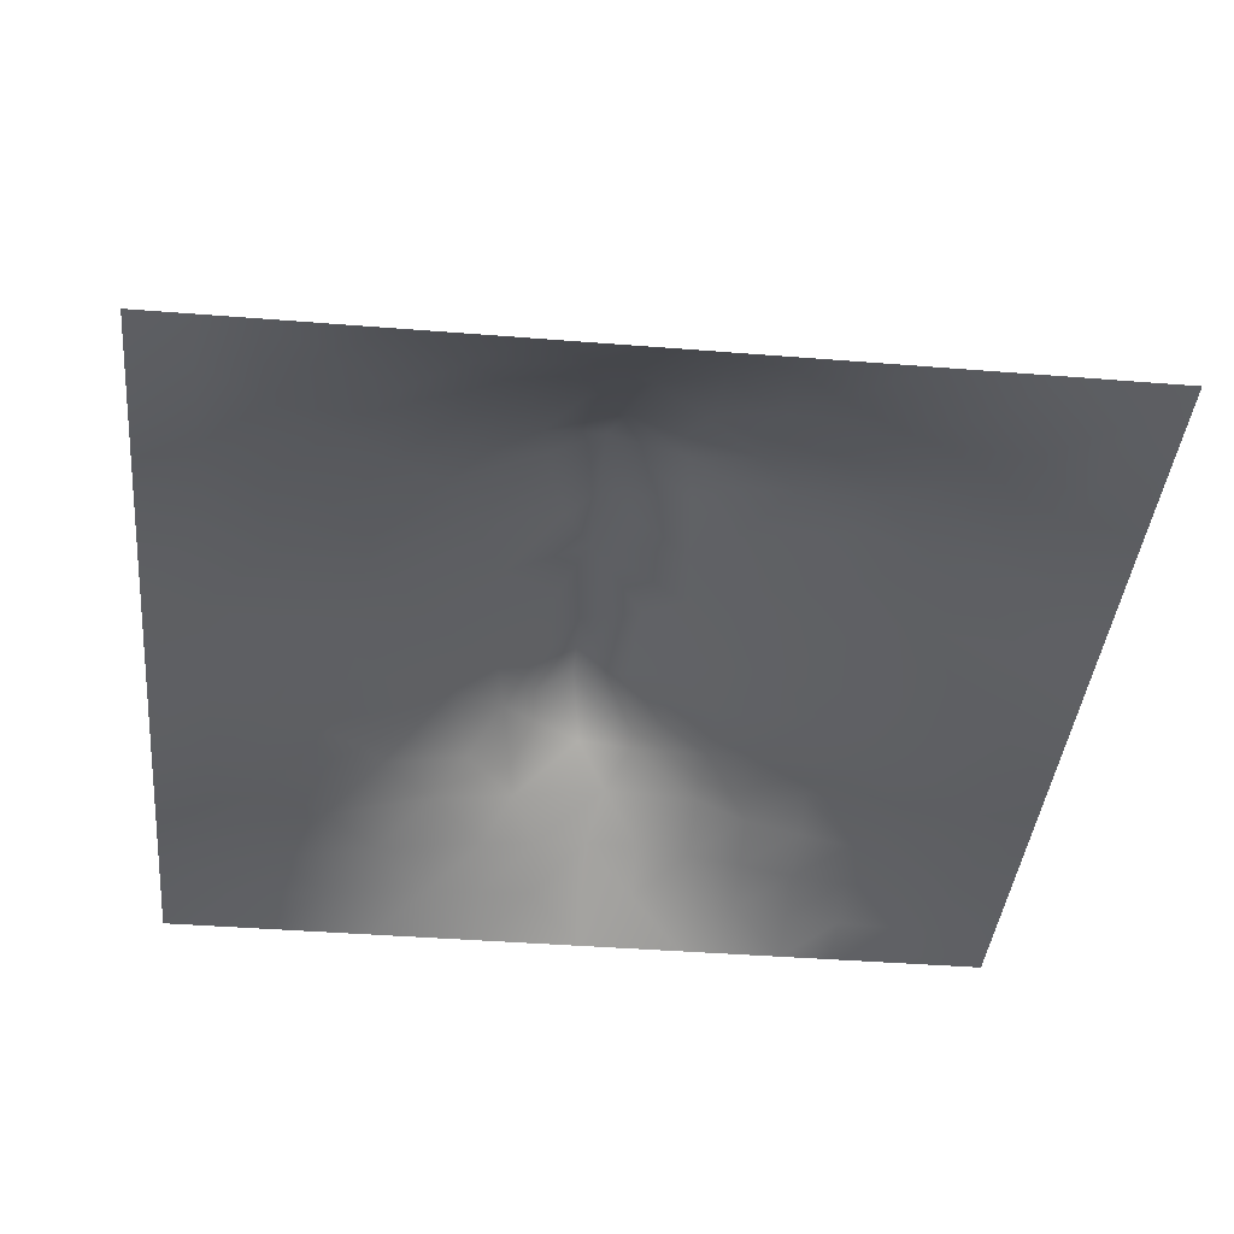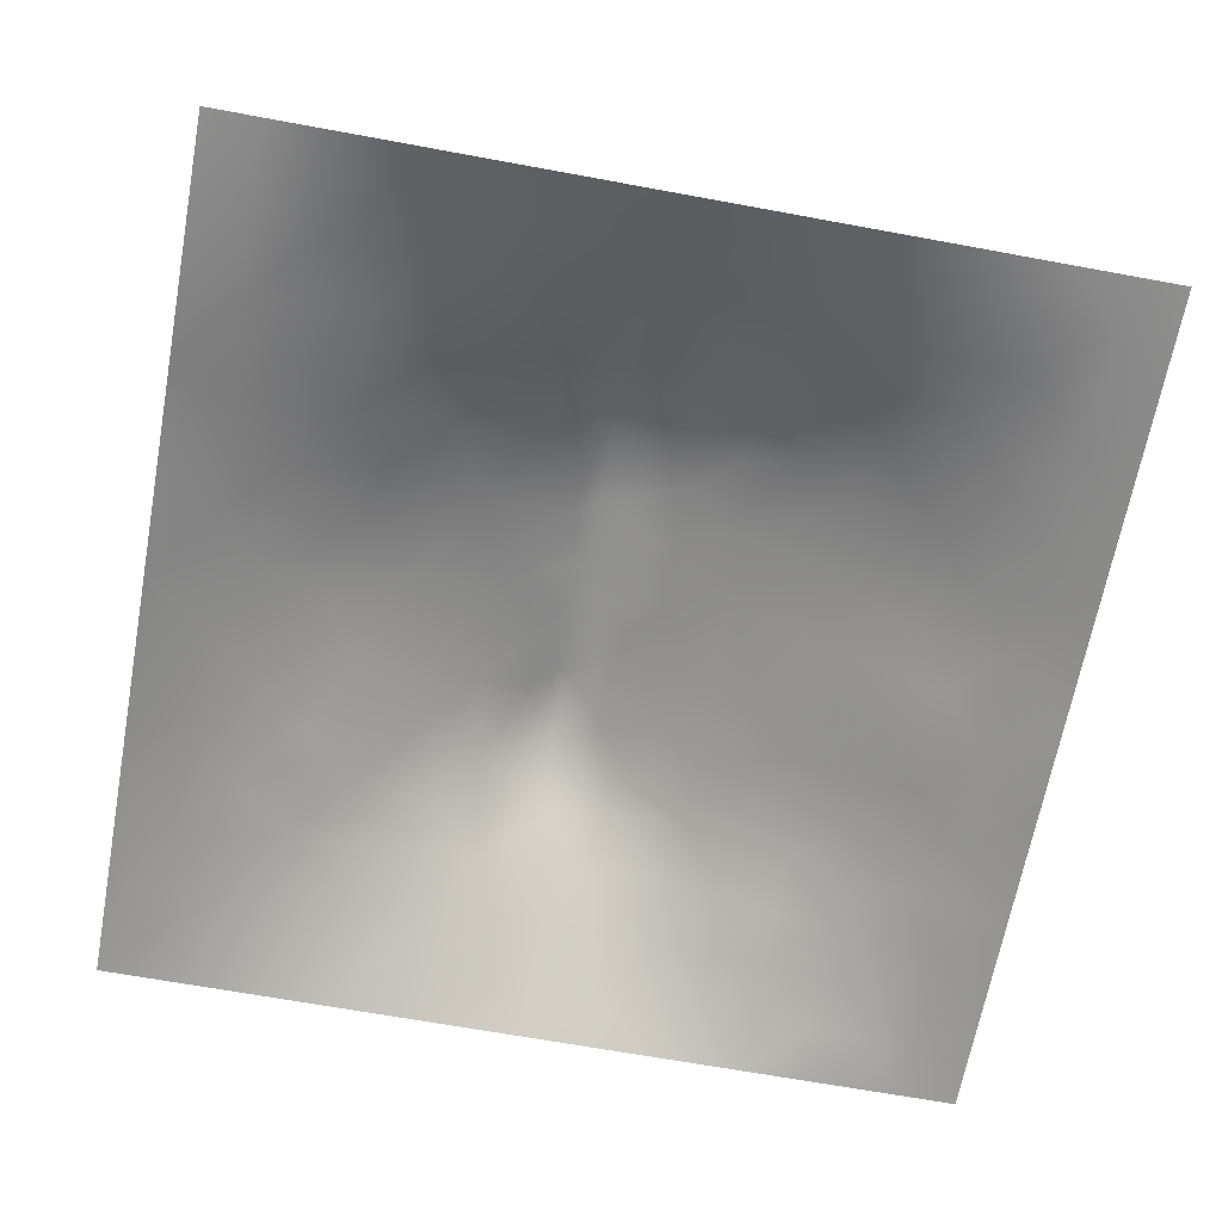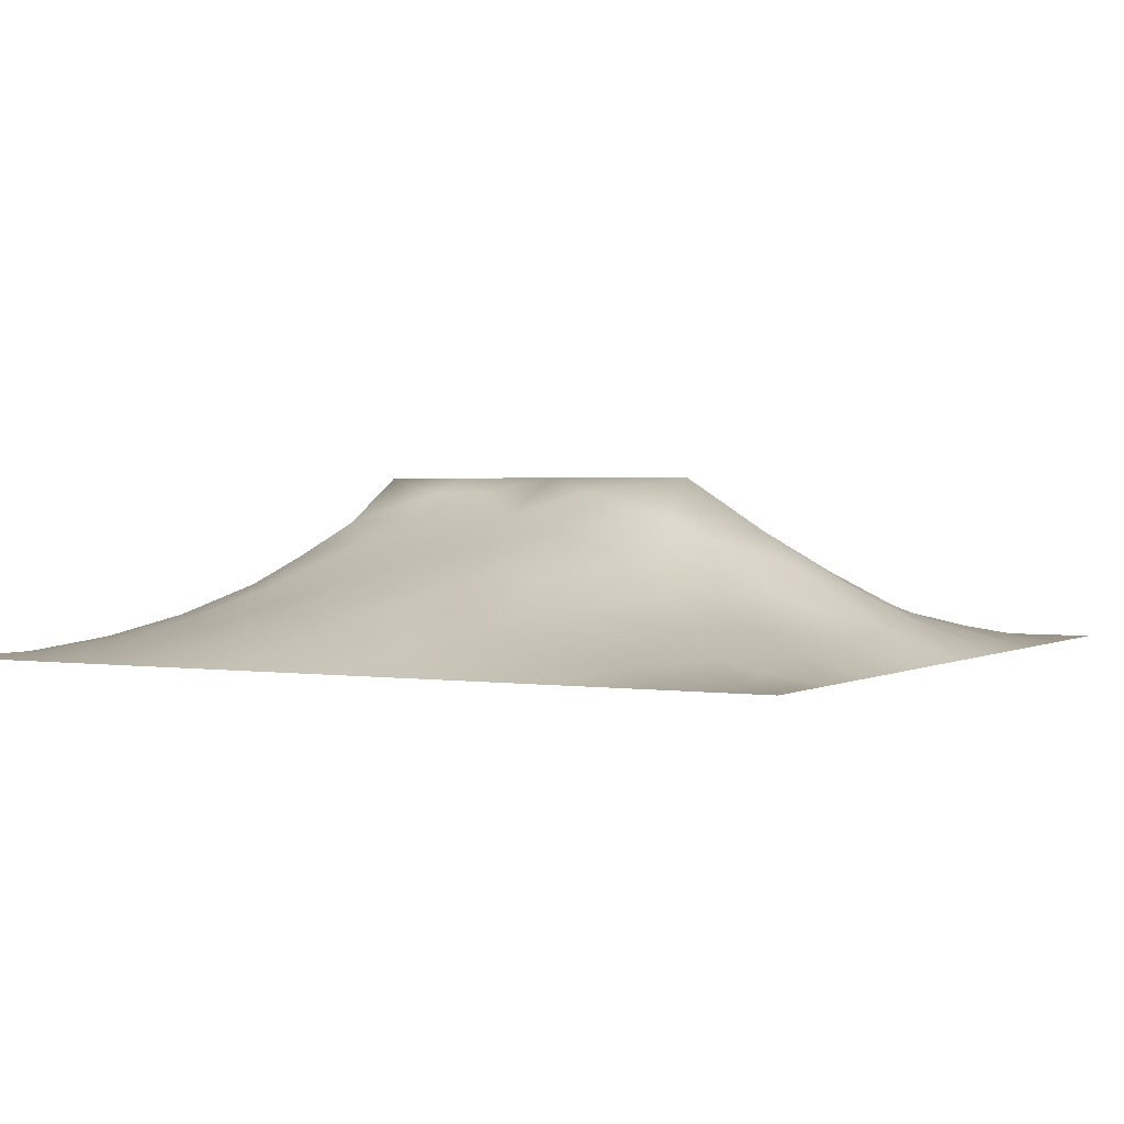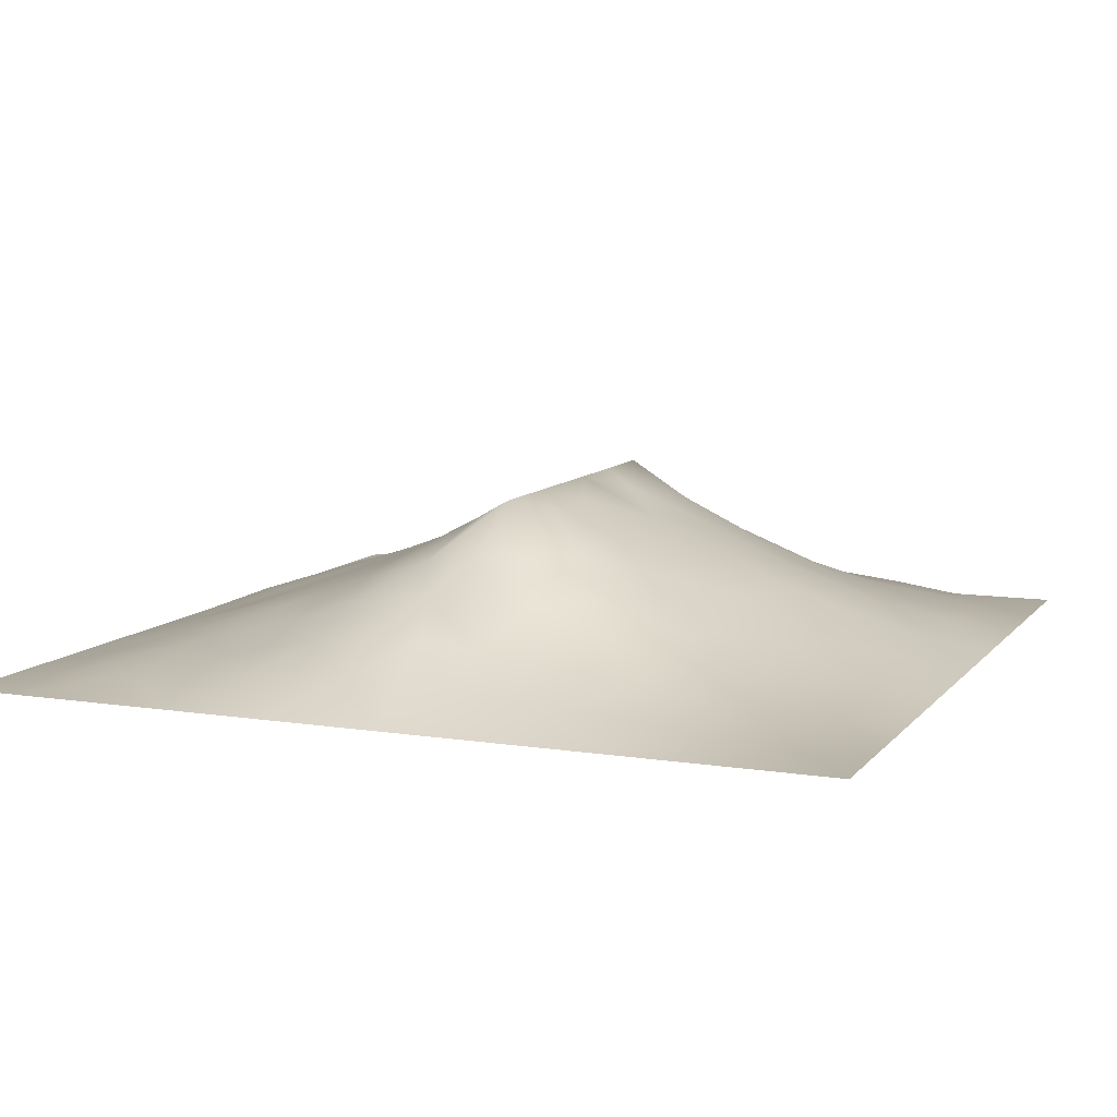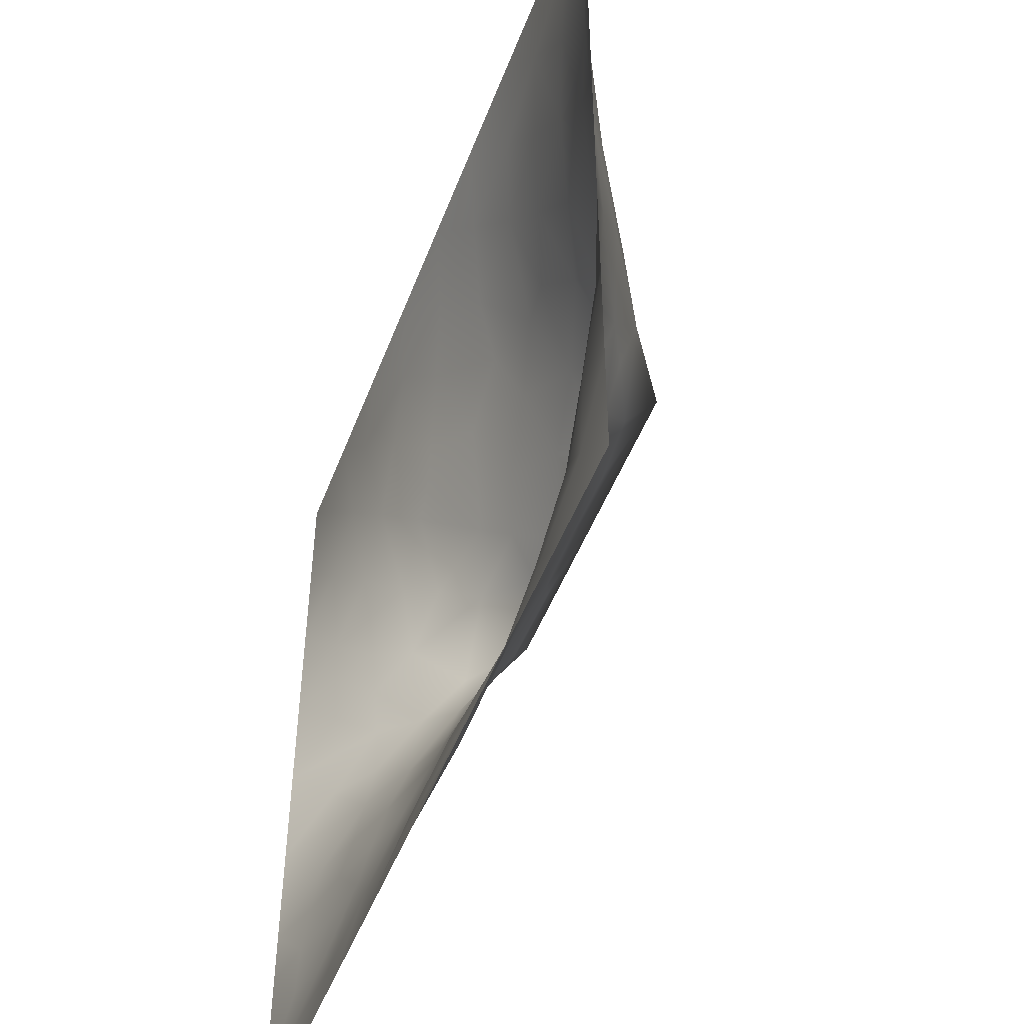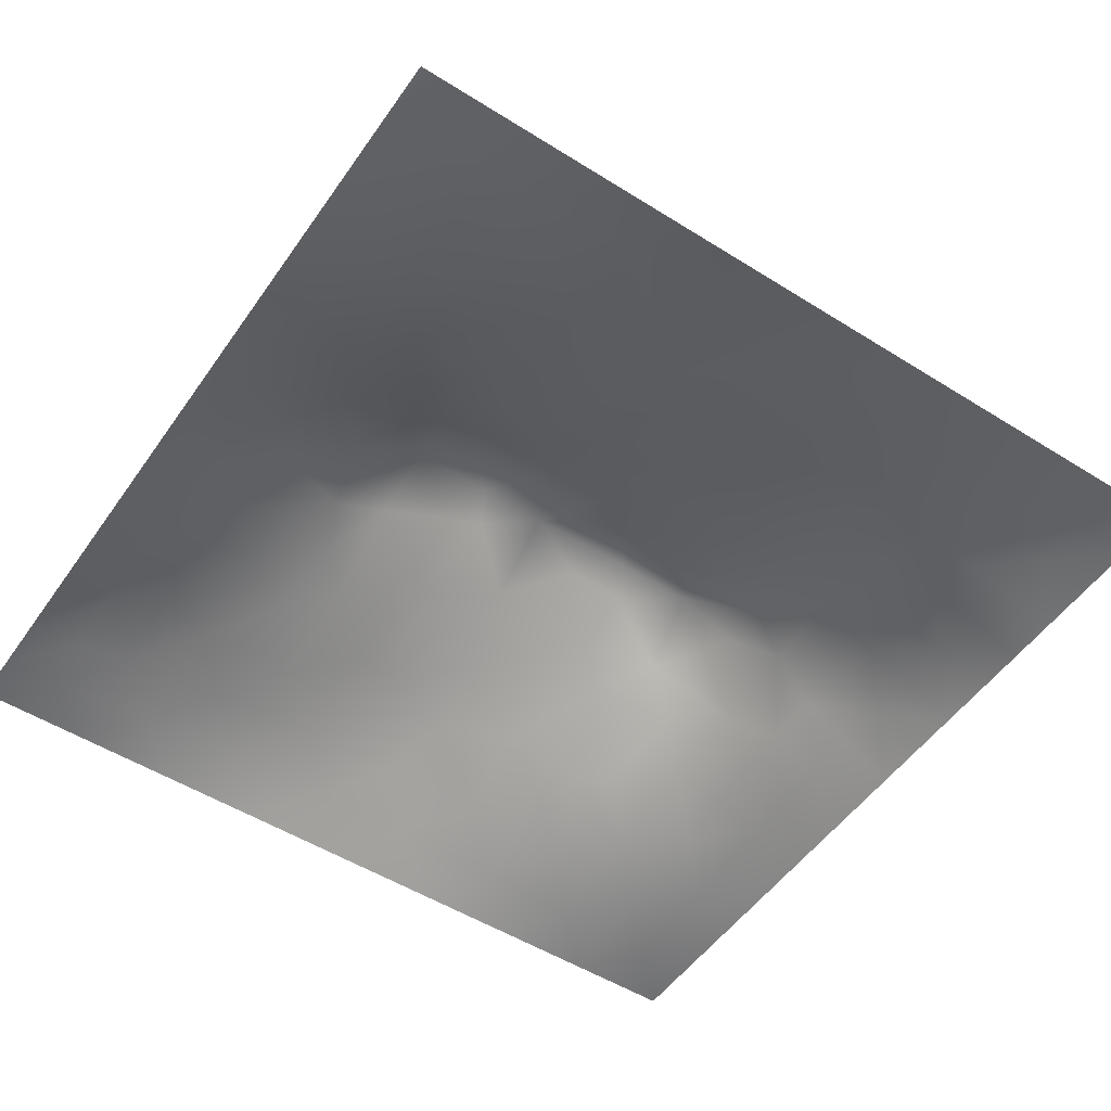
<metadata>
{"format":"obj","ext":"obj","renderer":"f3d","projection":"perspective","resolution":1024,"background":"white","views":[{"elev":-40.6,"azim":-95.6,"up":"+Z"},{"elev":-66.1,"azim":-100.5,"up":"+Z"},{"elev":1.7,"azim":-151.1,"up":"+Z"},{"elev":9.4,"azim":112.4,"up":"+Z"},{"elev":-49.3,"azim":-110.5,"up":"+Y"},{"elev":-52.1,"azim":-34.1,"up":"+Z"}]}
</metadata>
<code>
v -0 0 -0
v 1 0 -0
v -0 1 0
v 1 1 0
v 0.6515 0.4171 0.146
v -0 0.5 0
v 0.5 1 0
v 1 0.5 0
v 0.5 -0 0
v 0.2468 0.7487 0.07301
v 0.7532 0.7494 0.07357
v 0.2475 0.2514 0.06727
v 0.754 0.2531 0.06734
v 0.75 0 0
v 0.25 0 0
v 1 0.75 0
v 1 0.25 0
v 0.25 1 0
v 0.75 1 0
v 0 0.25 0
v 0 0.75 -0
v 0.3643 0.2224 0.07439
v 0.06249 0.8739 0.008087
v 0.2268 0.5168 0.1395
v 0.8159 0.253 0.05205
v 0.8837 0.3765 0.06145
v 0.6255 0.1289 0.03515
v 0.8873 0.4384 0.07254
v 0.8756 0.1259 0.02127
v 0.3753 0.1257 0.04414
v 0.1253 0.126 0.01637
v 0.4929 0.2563 0.08433
v 0.8801 0.6244 0.05804
v 0.6349 0.6258 0.1521
v 0.8746 0.8738 0.01779
v 0.3745 0.876 0.05091
v 0.2484 0.6016 0.1295
v 0.1244 0.8741 0.02073
v 0.119 0.6243 0.05797
v 0.6246 0.8743 0.04609
v 0.1213 0.377 0.05055
v 0.2504 0.1262 0.03193
v 0.8773 0.7489 0.04026
v 0.8773 0.2527 0.03438
v 0.2498 0.8742 0.03593
v 0.7494 0.8733 0.03247
v 0.1248 0.2522 0.03035
v 0.1221 0.749 0.04193
v 0.3113 0.5953 0.1572
v 0.5852 0.3114 0.102
v 0.7467 0.3682 0.1097
v 0.8852 0.5006 0.07113
v 0.4343 0.7745 0.09937
v 0.2361 0.4576 0.1226
v 0 0.375 0
v 0.4998 0.8781 0.05851
v 0.5004 0.6254 0.1572
v 0.241 0.3757 0.1056
v 0.1137 0.5005 0.07077
v 0.5226 0.4186 0.1497
v 0.6277 0.2551 0.0811
v 0.5004 0.1282 0.04034
v 0.4971 0.5297 0.2019
v 0 0.625 0
v 0 0.875 0
v 0 0.125 0
v 0.625 1 0
v 0.875 1 0
v 0.125 1 0
v 0.375 1 0
v 1 0.375 0
v 0.5716 0.4642 0.1707
v 1 0.875 0
v 1 0.625 0
v 0.375 0 0
v 0.125 0 0
v 0.875 0 0
v 0.625 0 0
v 0.7502 0.1277 0.02869
v 0.6406 0.5646 0.1831
v 0.7838 0.5182 0.1476
v 0.06137 0.3138 0.02102
v 0.1774 0.4389 0.09202
v 0.185 0.3151 0.06085
v 0.05821 0.4382 0.03163
v 0.687 0.9375 0.02196
v 0.6883 0.8116 0.06284
v 0.5622 0.9387 0.02785
v 0.06097 0.6865 0.02378
v 0.1814 0.687 0.07429
v 0.05732 0.5624 0.03396
v 0.1878 0.9364 0.01238
v 0.1863 0.811 0.04237
v 0.06281 0.9367 0.001076
v 0.4307 0.5641 0.1846
v 0.6798 0.3645 0.1168
v 0.5072 0.7268 0.1182
v 0.3114 0.8116 0.06365
v 0.4374 0.9386 0.0277
v 0.9381 0.8117 0.01559
v 0.813 0.8109 0.04031
v 0.9372 0.937 0.004502
v 0.8762 0.1894 0.02736
v 0.5703 0.5645 0.1845
v 0.9399 0.6245 0.02846
v 0.8302 0.5922 0.09447
v 0.8182 0.6874 0.07505
v 0.942 0.5625 0.03404
v 0.3136 0.7009 0.1074
v 0.9396 0.251 0.02044
v 0.8822 0.5625 0.06501
v 0.188 0.06302 0.01306
v 0.06299 0.06312 0.000981
v 0.1871 0.189 0.03754
v 0.3129 0.06242 0.02127
v 0.3121 0.1894 0.05668
v 0.4379 0.06233 0.02487
v 0.8123 0.06378 0.01095
v 0.9374 0.06293 0.005114
v -0 0.9375 0
v 0.5921 0.6765 0.1335
v 0.5253 0.8073 0.08786
v 0.5634 0.1936 0.05627
v 0.6892 0.1909 0.05518
v 0.5626 0.06492 0.01686
v 0.9422 0.3133 0.02951
v 0.8189 0.3153 0.06866
v 0.9447 0.4381 0.03775
v 0.3125 0.9387 0.02532
v 1 0.1875 0
v 0.8138 0.1903 0.03721
v 0.8111 0.3746 0.09028
v 0.6874 0.06375 0.0176
v 0.3958 0.3807 0.1344
v 0.9377 0.1887 0.01206
v 0.4376 0.1908 0.0643
v 0.06352 0.1889 0.007261
v 0.3779 0.7694 0.09204
v 0.9403 0.6868 0.02722
v 0.2957 0.4435 0.1511
v 0.06009 0.8122 0.0221
v 0.8119 0.9366 0.0124
v 0.1724 0.5637 0.1038
v 0.7764 0.6504 0.1077
v 0.6838 0.4717 0.172
v 0.7199 0.5305 0.202
v 0.3201 0.5289 0.202
v 0.72 0.7701 0.0702
v 0.8806 0.3144 0.04911
v 0.6229 0.5302 0.2019
v 0.1826 0.3775 0.07443
v 0.2901 0.3331 0.1071
v 0.7284 0.6112 0.1481
v 0.7191 0.3056 0.08787
v 0.6766 0.6703 0.1269
v 0.3279 0.2786 0.08948
v 0.2727 0.6574 0.1156
v 1 0.0625 -0
v 0.6136 0.772 0.09229
v 0.6015 0.3736 0.1273
v 0.4131 0.5294 0.2019
v 0.7288 0.4252 0.1386
v 0.7778 0.4555 0.1366
v 0.3609 0.4328 0.1543
v 0.4175 0.2609 0.0881
v 0.3116 0.392 0.1281
v 0.8297 0.483 0.1112
v 0.4774 0.3683 0.1286
v 0.1778 0.6251 0.08867
v 0.4101 0.6625 0.1399
v 0.8793 0.687 0.05115
v 0.4474 0.4256 0.1511
v 0.9375 0.1258 0.009306
f 1 113 66
f 31 137 113
f 109 157 49
f 94 120 23
f 84 151 41
f 39 90 89
f 114 47 31
f 84 152 58
f 137 66 113
f 65 23 120
f 150 104 63
f 128 8 52
f 170 109 49
f 95 63 57
f 48 89 90
f 76 113 1
f 147 164 161
f 15 112 76
f 115 15 75
f 145 146 150
f 40 87 86
f 150 80 104
f 22 30 136
f 162 51 163
f 32 165 136
f 22 136 165
f 164 140 166
f 76 112 113
f 44 149 25
f 116 30 22
f 72 150 63
f 12 114 42
f 156 116 22
f 156 152 12
f 156 12 116
f 135 103 173
f 168 165 32
f 170 138 109
f 156 22 165
f 30 116 115
f 140 164 147
f 82 137 47
f 172 168 60
f 51 162 96
f 42 115 116
f 34 80 153
f 39 89 91
f 69 94 92
f 152 166 58
f 167 106 81
f 44 103 110
f 170 53 138
f 85 59 6
f 10 98 93
f 9 125 117
f 134 152 156
f 38 92 94
f 99 36 56
f 83 58 54
f 128 26 71
f 151 58 83
f 126 110 17
f 84 12 152
f 84 58 151
f 47 114 84
f 84 114 12
f 47 84 41
f 82 47 41
f 36 99 129
f 20 137 82
f 70 129 99
f 20 66 137
f 55 20 82
f 98 138 36
f 171 33 139
f 102 68 35
f 146 153 80
f 60 72 63
f 166 140 58
f 53 56 36
f 92 18 69
f 103 44 131
f 139 43 171
f 62 136 117
f 122 53 97
f 173 130 135
f 122 97 159
f 5 72 160
f 109 98 10
f 98 36 45
f 14 133 78
f 45 93 98
f 152 134 166
f 123 32 62
f 27 133 124
f 60 160 72
f 136 62 32
f 78 133 125
f 150 72 145
f 129 70 18
f 27 125 133
f 53 36 138
f 5 145 72
f 114 31 42
f 18 92 129
f 126 71 26
f 124 79 13
f 45 129 92
f 131 13 79
f 6 91 64
f 105 139 33
f 149 44 126
f 46 101 142
f 134 156 165
f 39 169 90
f 108 52 8
f 24 59 83
f 94 3 120
f 65 21 141
f 69 3 94
f 145 5 162
f 157 90 169
f 123 27 61
f 124 61 27
f 60 168 160
f 16 100 139
f 56 53 122
f 6 55 85
f 5 96 162
f 24 83 54
f 24 143 59
f 143 169 39
f 59 143 91
f 141 48 38
f 130 173 158
f 93 38 48
f 157 169 37
f 173 29 119
f 146 145 163
f 119 158 173
f 37 169 143
f 37 143 24
f 157 37 49
f 157 10 90
f 109 138 98
f 109 10 157
f 57 104 121
f 170 97 53
f 82 41 55
f 85 55 41
f 151 83 41
f 139 100 43
f 135 110 103
f 73 4 102
f 110 126 44
f 77 2 119
f 57 97 170
f 57 170 95
f 78 125 9
f 117 30 75
f 74 16 139
f 54 58 140
f 129 45 36
f 2 158 119
f 110 135 17
f 108 111 52
f 121 97 57
f 34 121 104
f 90 10 48
f 107 106 33
f 11 155 144
f 155 121 34
f 64 91 89
f 106 153 81
f 38 23 141
f 25 131 44
f 50 160 168
f 23 38 94
f 48 141 89
f 21 89 141
f 154 51 96
f 167 111 106
f 33 106 111
f 107 33 171
f 167 132 28
f 64 89 21
f 105 33 111
f 59 85 83
f 105 111 108
f 104 57 63
f 74 108 8
f 141 23 65
f 74 105 108
f 41 83 85
f 134 164 166
f 11 144 107
f 43 107 171
f 144 155 153
f 144 153 106
f 144 106 107
f 91 6 59
f 159 87 40
f 4 68 102
f 148 101 46
f 127 25 149
f 168 172 134
f 74 139 105
f 31 113 112
f 7 99 88
f 19 86 142
f 38 93 92
f 29 131 118
f 102 35 100
f 80 34 104
f 40 86 88
f 46 86 87
f 148 46 87
f 46 142 86
f 45 92 93
f 67 88 86
f 56 122 40
f 159 155 148
f 122 159 40
f 159 148 87
f 148 155 11
f 148 11 101
f 159 97 121
f 159 121 155
f 56 40 88
f 30 117 136
f 56 88 99
f 39 91 143
f 7 70 99
f 67 7 88
f 19 67 86
f 68 19 142
f 73 102 100
f 29 173 103
f 93 48 10
f 43 101 107
f 16 73 100
f 118 79 14
f 142 35 68
f 153 155 34
f 112 42 31
f 28 128 52
f 131 25 13
f 60 63 172
f 161 172 63
f 126 17 71
f 132 26 28
f 128 71 8
f 79 124 133
f 167 28 52
f 26 128 28
f 161 95 147
f 77 119 118
f 95 170 49
f 100 35 43
f 103 131 29
f 35 142 101
f 101 43 35
f 13 25 127
f 149 126 26
f 149 26 127
f 51 127 132
f 79 118 131
f 133 14 79
f 115 75 30
f 163 132 167
f 132 127 26
f 167 52 111
f 163 167 81
f 63 95 161
f 146 163 81
f 123 62 27
f 96 160 50
f 50 168 32
f 161 164 172
f 96 5 160
f 134 172 164
f 124 154 61
f 12 42 116
f 123 50 32
f 96 50 61
f 54 140 24
f 77 118 14
f 154 127 51
f 125 27 62
f 51 132 163
f 130 17 135
f 154 96 61
f 154 13 127
f 124 13 154
f 15 115 112
f 42 112 115
f 62 117 125
f 123 61 50
f 150 146 80
f 11 107 101
f 137 31 47
f 9 117 75
f 134 165 168
f 146 81 153
f 119 29 118
f 162 163 145
f 37 24 147
f 37 147 49
f 95 49 147
f 24 140 147

</code>
